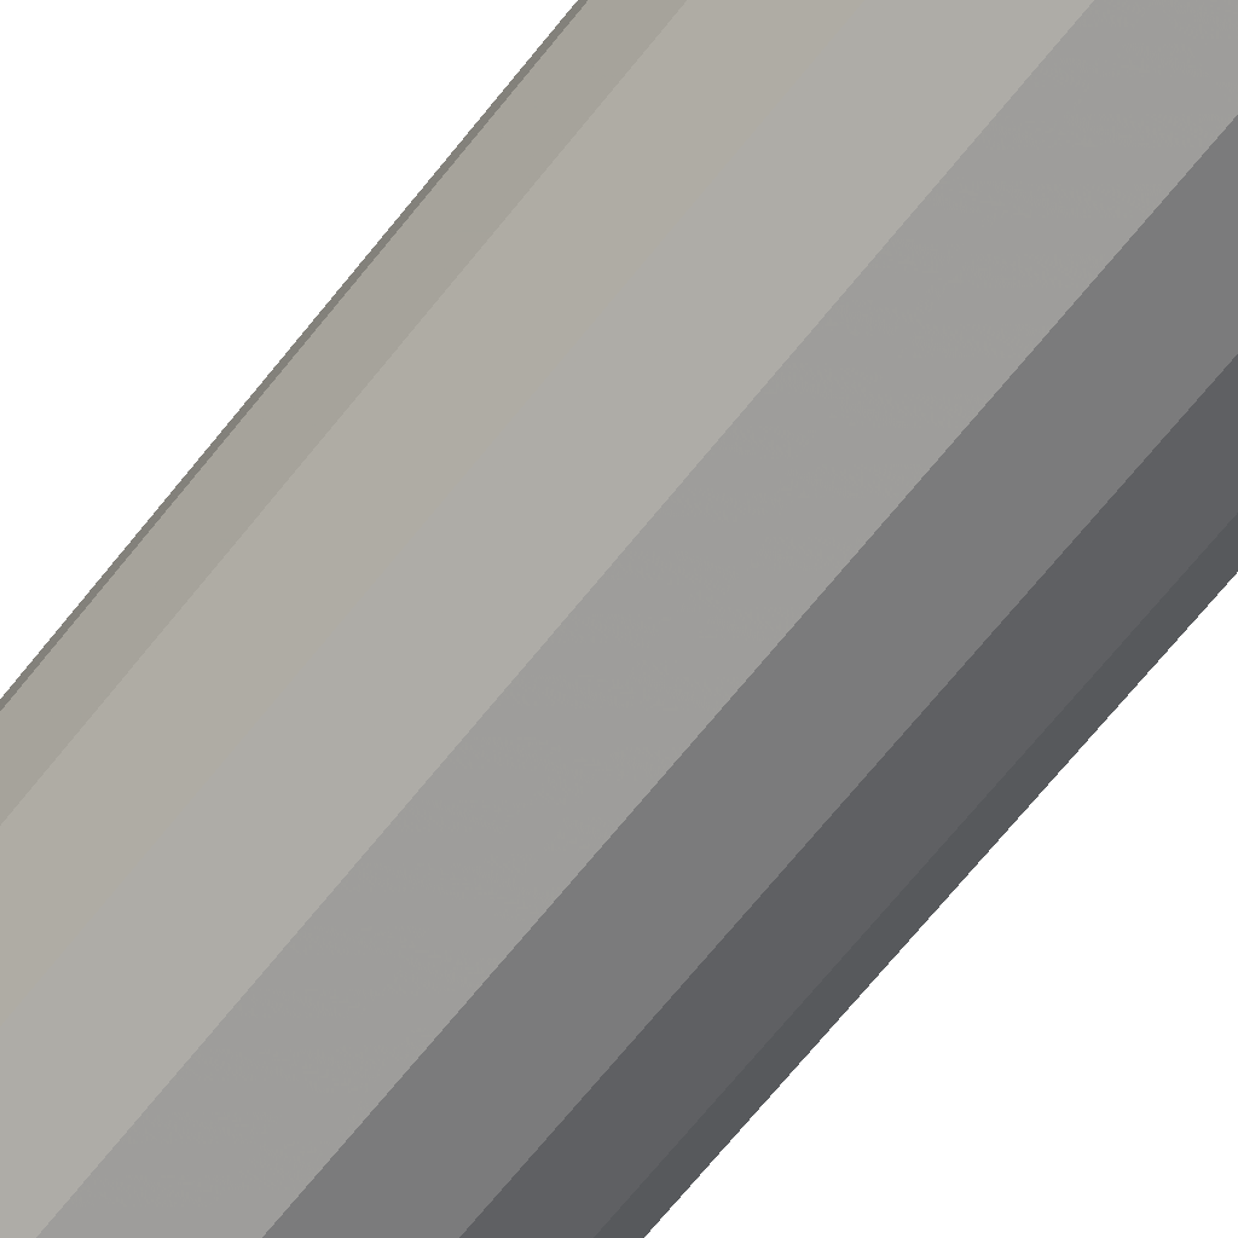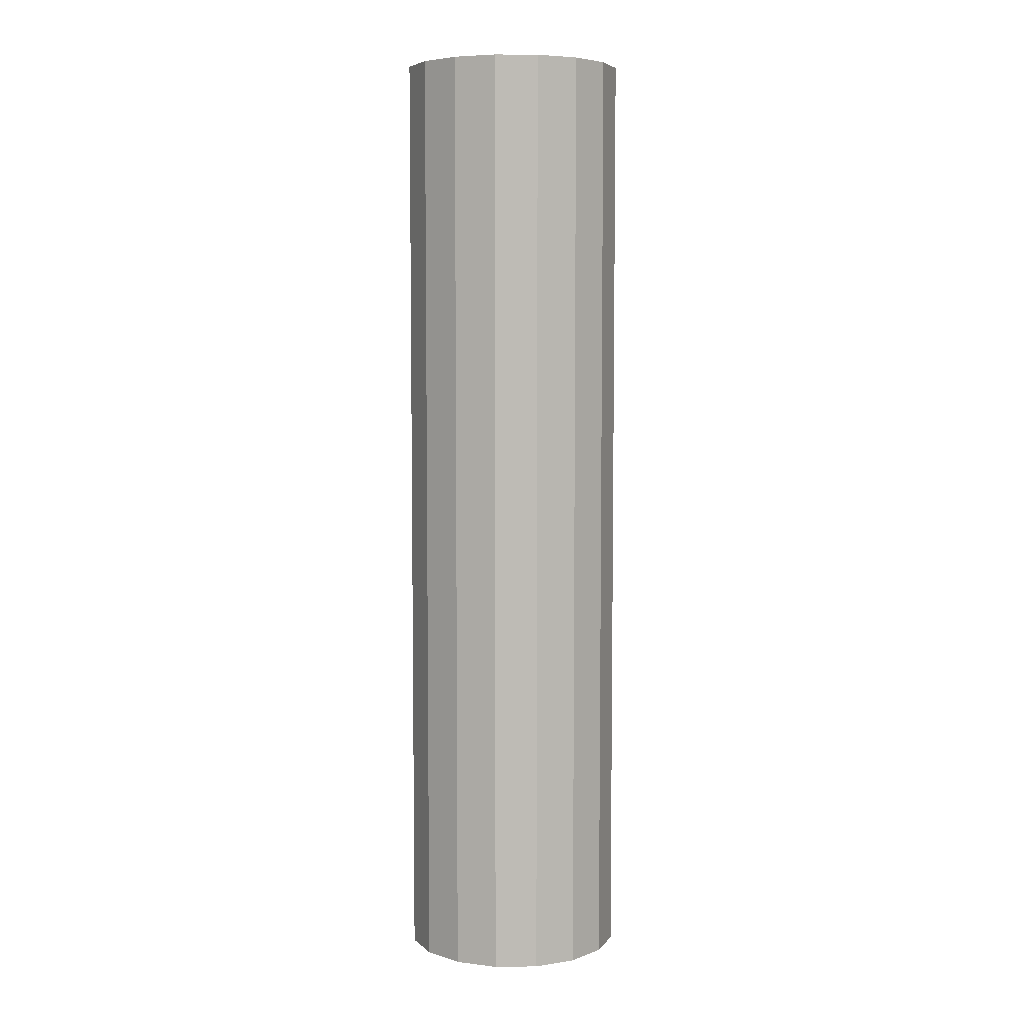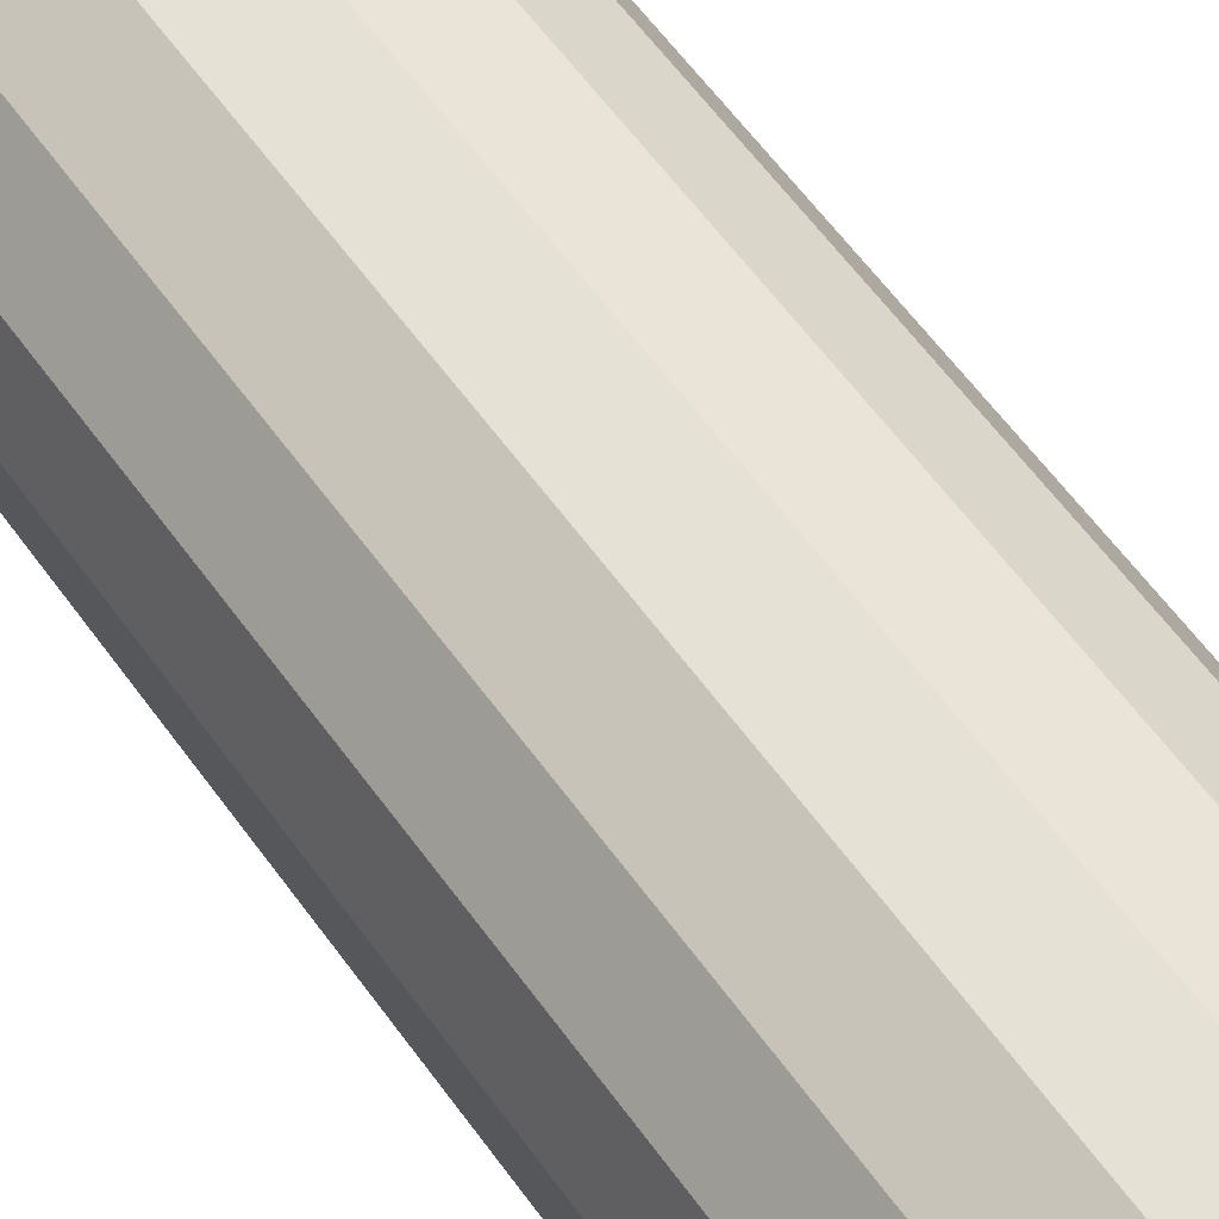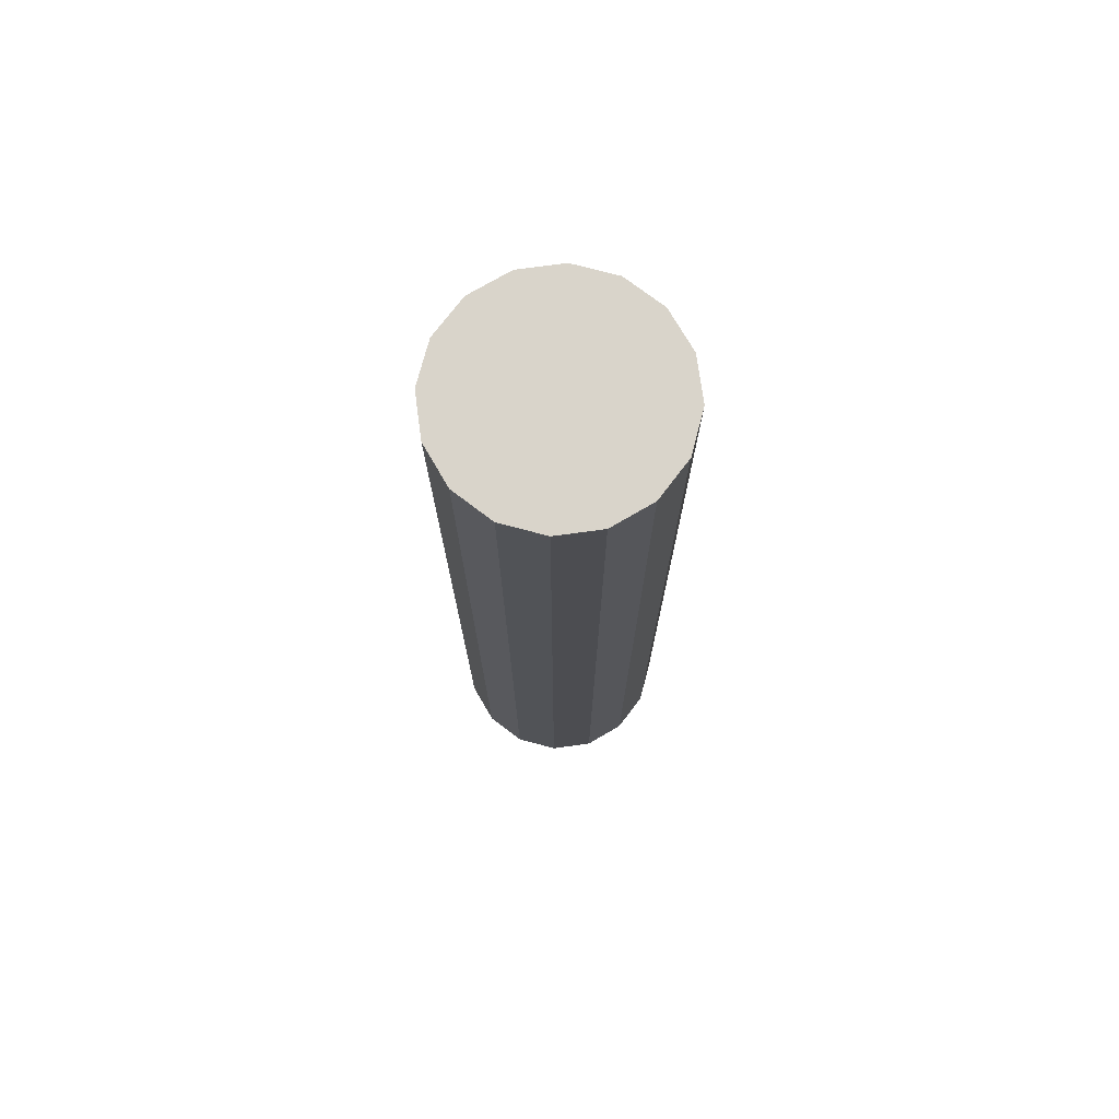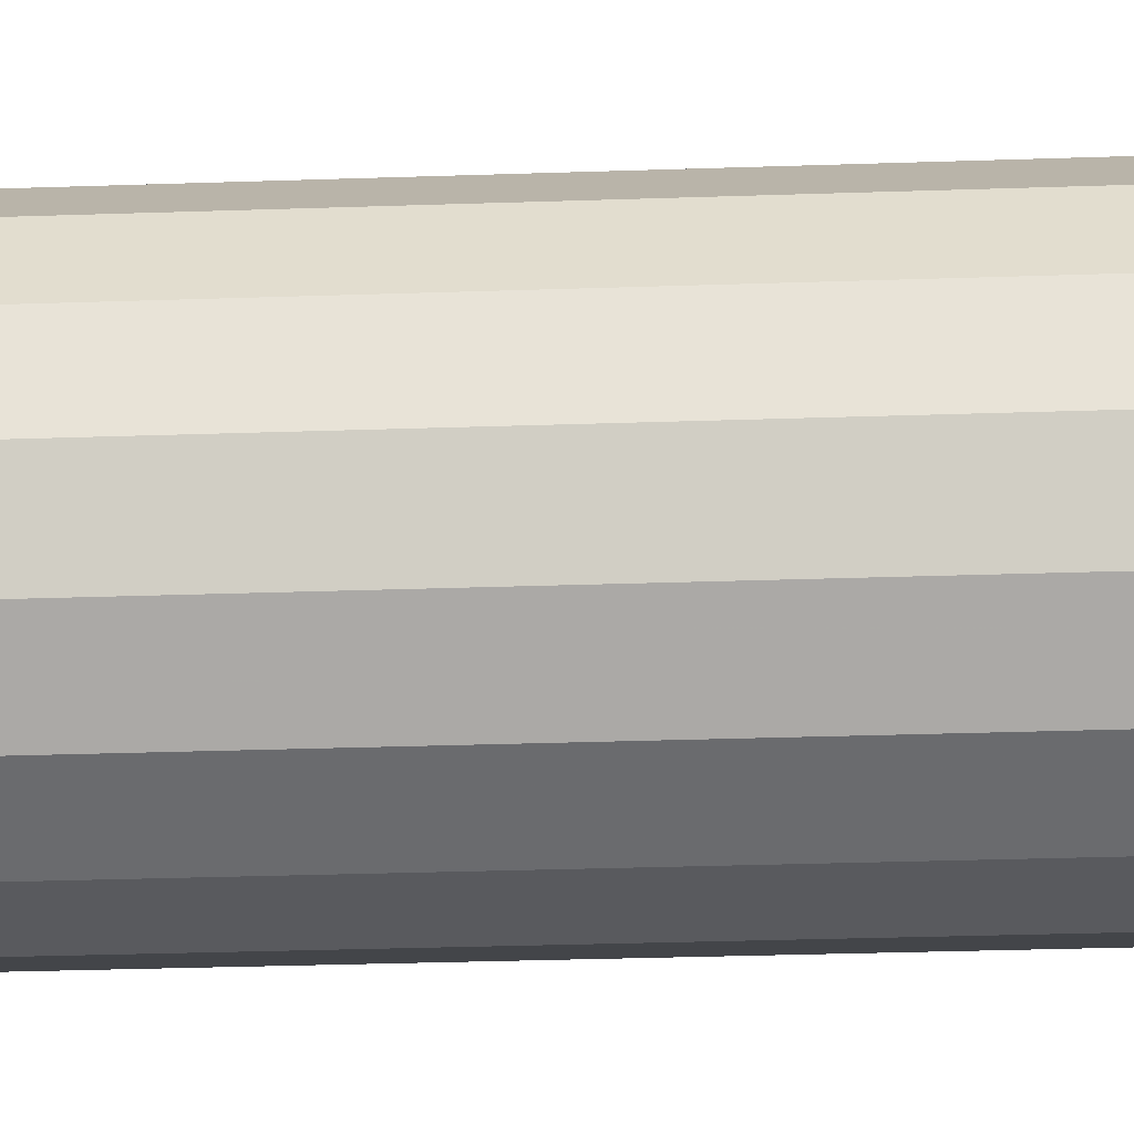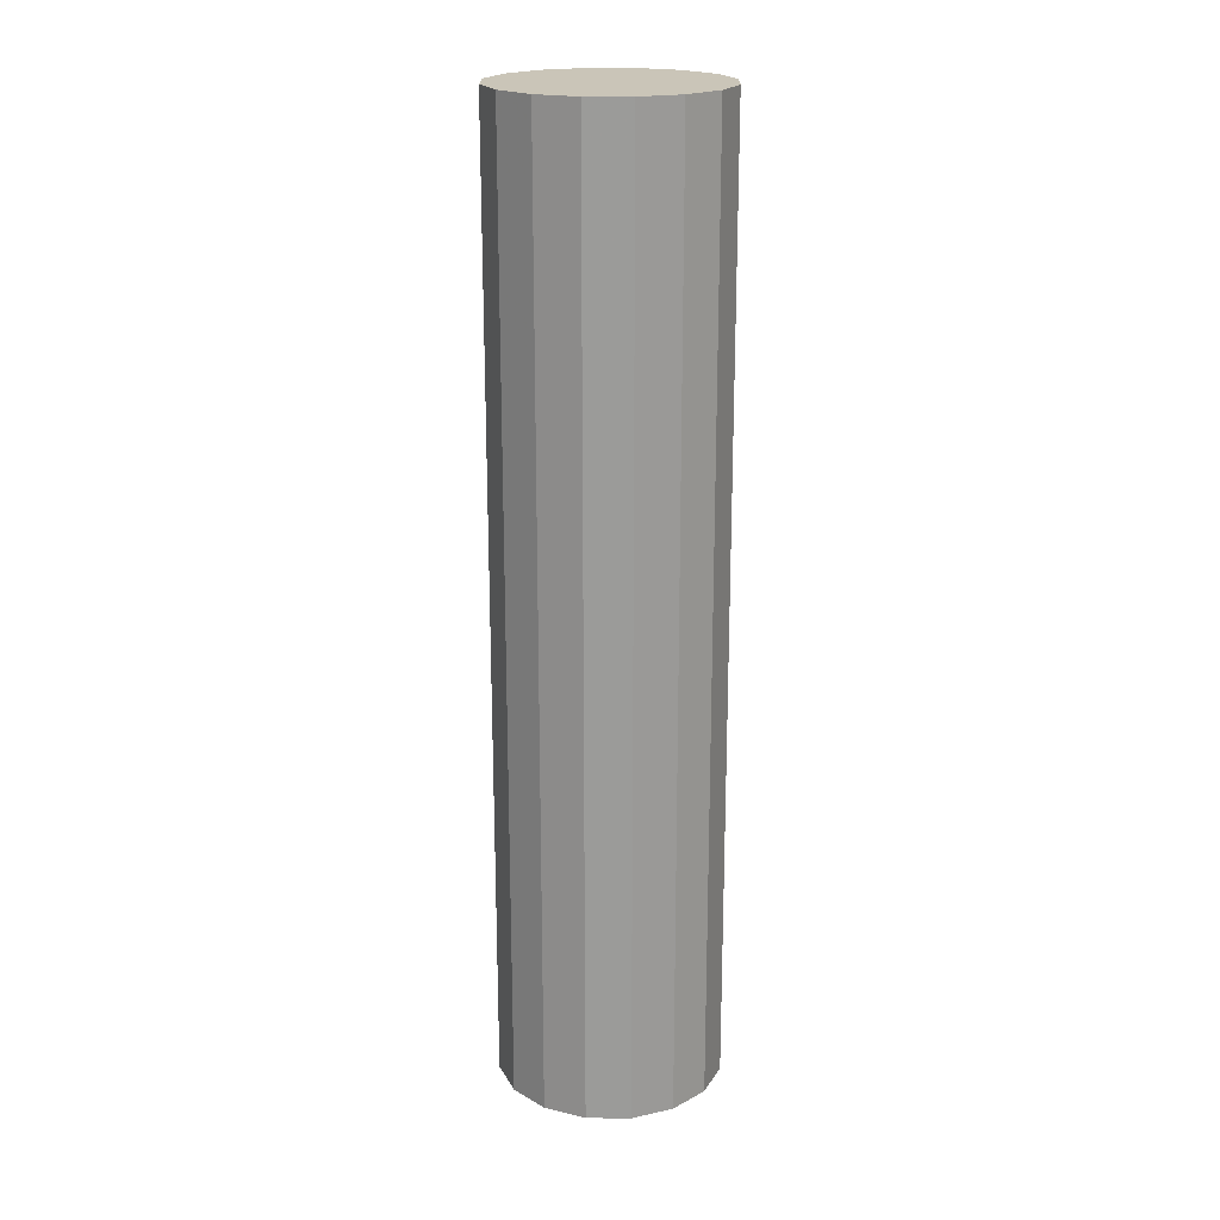
<metadata>
{"format":"obj","ext":"obj","renderer":"f3d","projection":"perspective","resolution":1024,"background":"white","views":[{"elev":-66.5,"azim":141.8,"up":"+Y"},{"elev":5.9,"azim":51.7,"up":"+Z"},{"elev":51.6,"azim":-32.9,"up":"+Y"},{"elev":74.8,"azim":91.2,"up":"+Z"},{"elev":-22.3,"azim":93.8,"up":"+Y"},{"elev":20.3,"azim":-12.8,"up":"+Z"}]}
</metadata>
<code>
v 0 0 0
v -0.007407 -0.1828 0
v -0.007407 -0.1828 1.562
v 0 0 1.562
v 0.06313 -0.1718 0
v 0.06313 -0.1718 1.562
v 0.124 -0.1345 0
v 0.124 -0.1345 1.562
v 0.1661 -0.07681 0
v 0.1661 -0.07681 1.562
v 0.1828 -0.007407 0
v 0.1828 -0.007407 1.562
v 0.1718 0.06313 0
v 0.1718 0.06313 1.562
v 0.1345 0.124 0
v 0.1345 0.124 1.562
v 0.07681 0.1661 0
v 0.07681 0.1661 1.562
v 0.007407 0.1828 0
v 0.007407 0.1828 1.562
v -0.06313 0.1718 0
v -0.06313 0.1718 1.562
v -0.124 0.1345 0
v -0.124 0.1345 1.562
v -0.1661 0.07681 0
v -0.1661 0.07681 1.562
v -0.1828 0.007407 0
v -0.1828 0.007407 1.562
v -0.1718 -0.06313 0
v -0.1718 -0.06313 1.562
v -0.1345 -0.124 0
v -0.1345 -0.124 1.562
v -0.07681 -0.1661 0
v -0.07681 -0.1661 1.562
f 2 1 5
f 2 5 3
f 3 5 6
f 3 6 4
f 5 1 7
f 5 7 6
f 6 7 8
f 6 8 4
f 7 1 9
f 7 9 8
f 8 9 10
f 8 10 4
f 9 1 11
f 9 11 10
f 10 11 12
f 10 12 4
f 11 1 13
f 11 13 12
f 12 13 14
f 12 14 4
f 13 1 15
f 13 15 14
f 14 15 16
f 14 16 4
f 15 1 17
f 15 17 16
f 16 17 18
f 16 18 4
f 17 1 19
f 17 19 18
f 18 19 20
f 18 20 4
f 19 1 21
f 19 21 20
f 20 21 22
f 20 22 4
f 21 1 23
f 21 23 22
f 22 23 24
f 22 24 4
f 23 1 25
f 23 25 24
f 24 25 26
f 24 26 4
f 25 1 27
f 25 27 26
f 26 27 28
f 26 28 4
f 27 1 29
f 27 29 28
f 28 29 30
f 28 30 4
f 29 1 31
f 29 31 30
f 30 31 32
f 30 32 4
f 31 1 33
f 31 33 32
f 32 33 34
f 32 34 4
f 33 1 2
f 33 2 34
f 34 2 3
f 34 3 4

</code>
